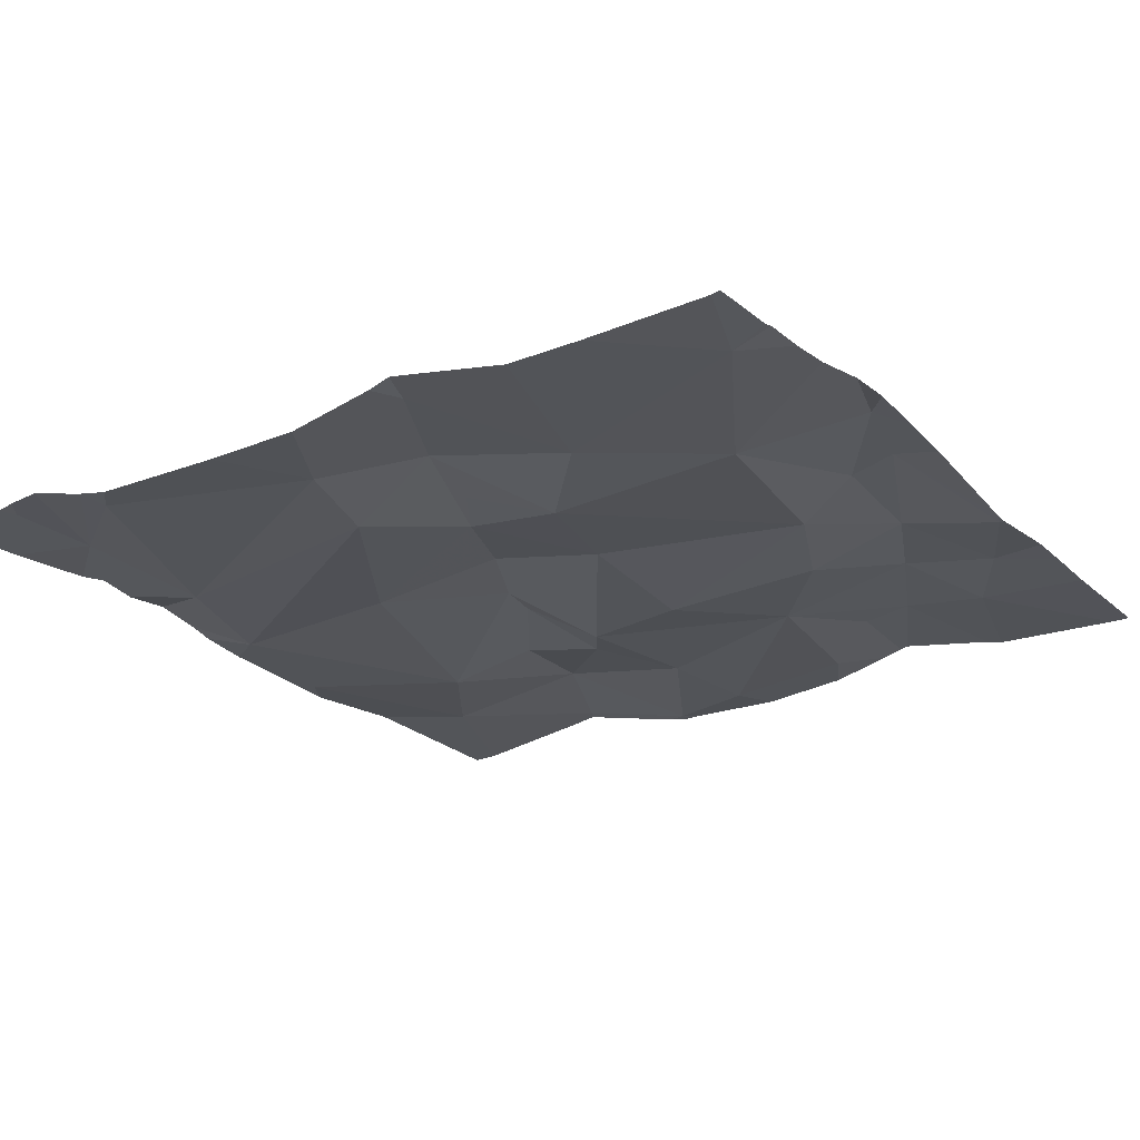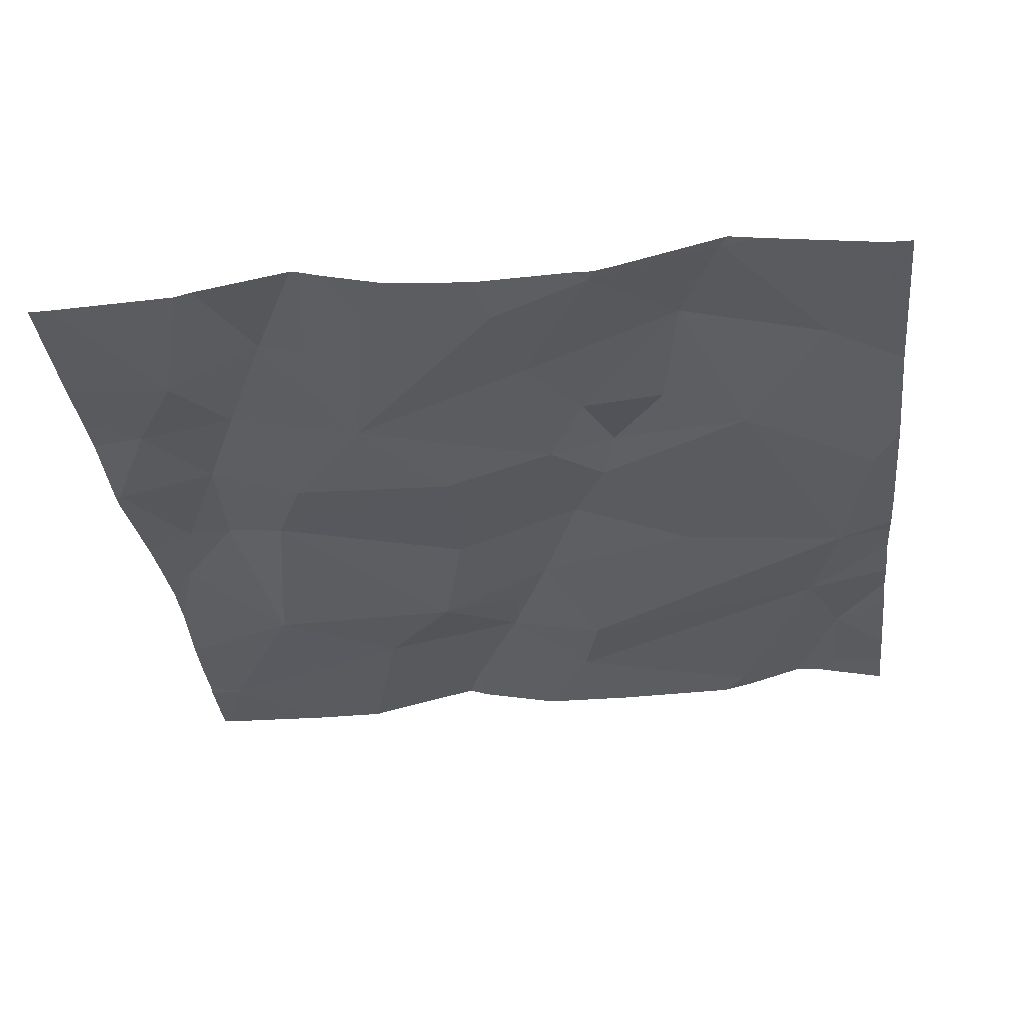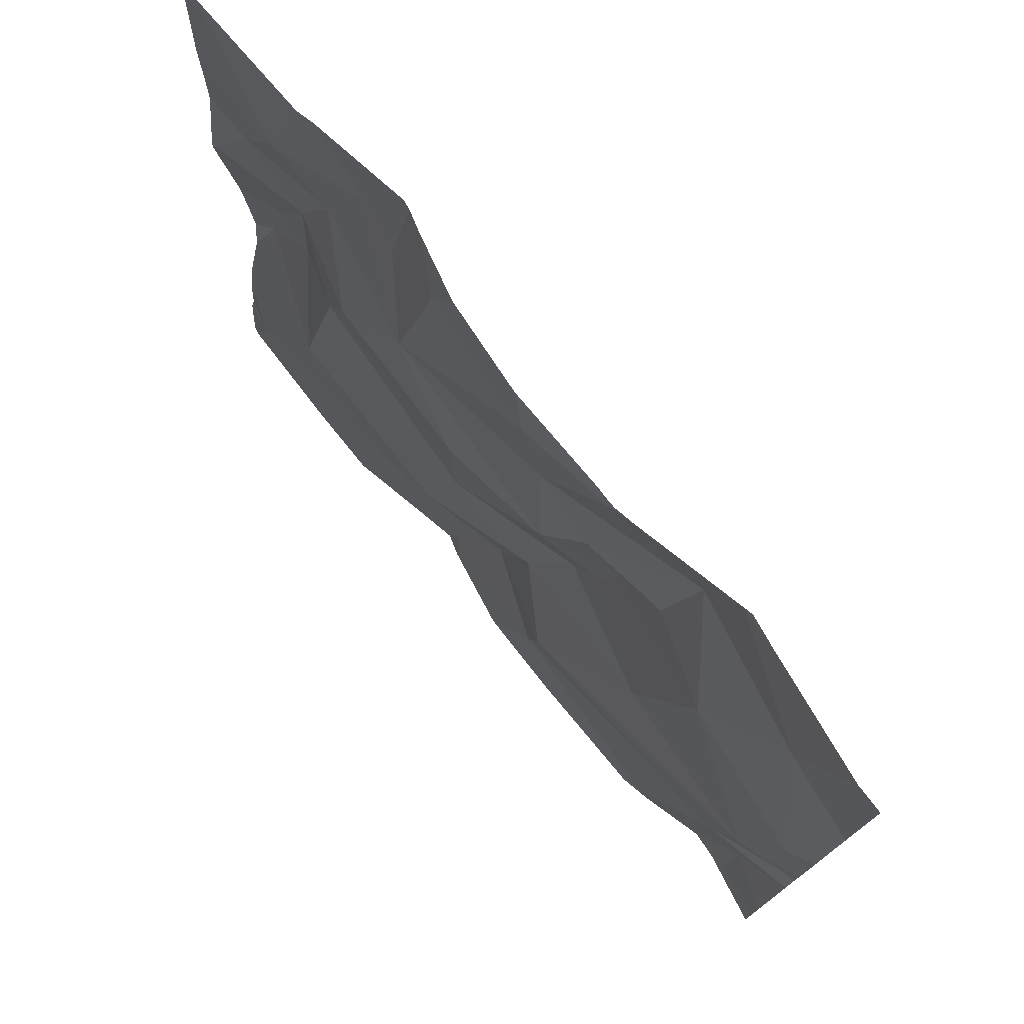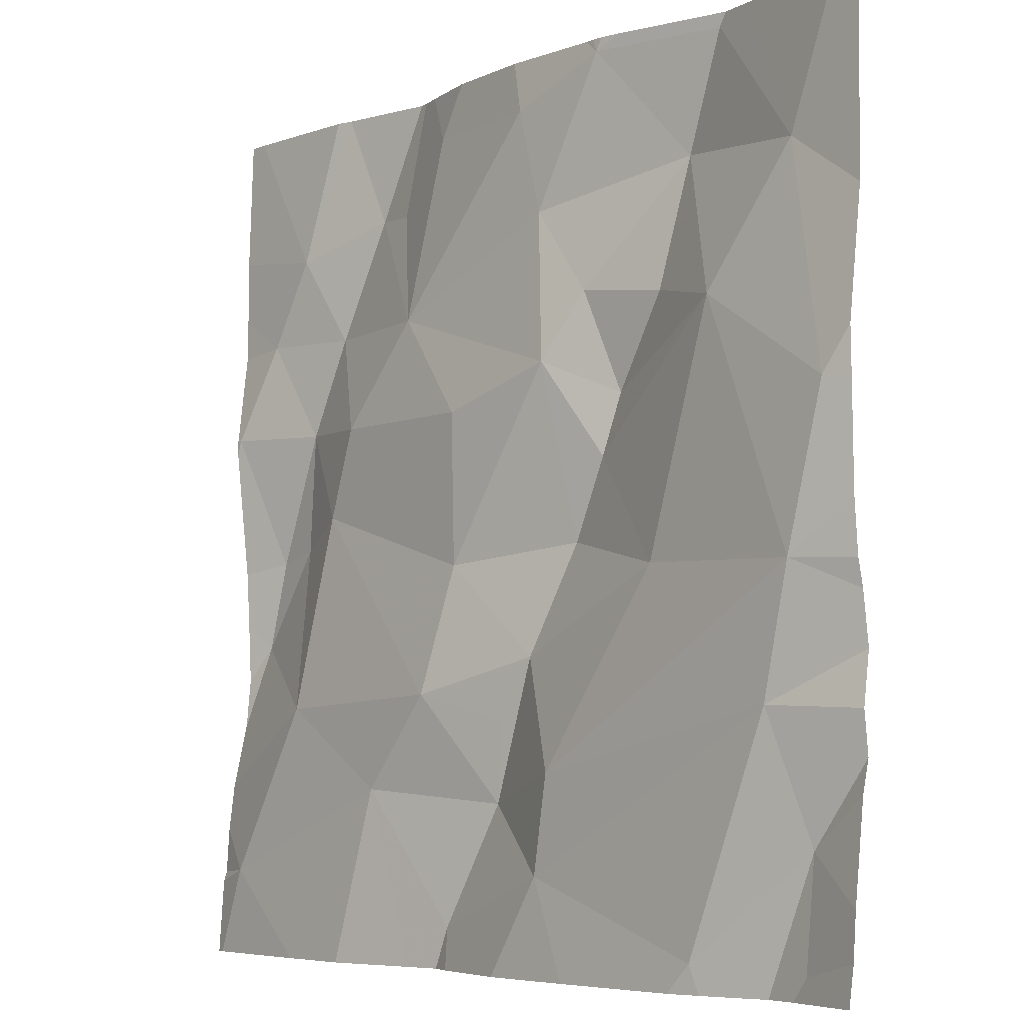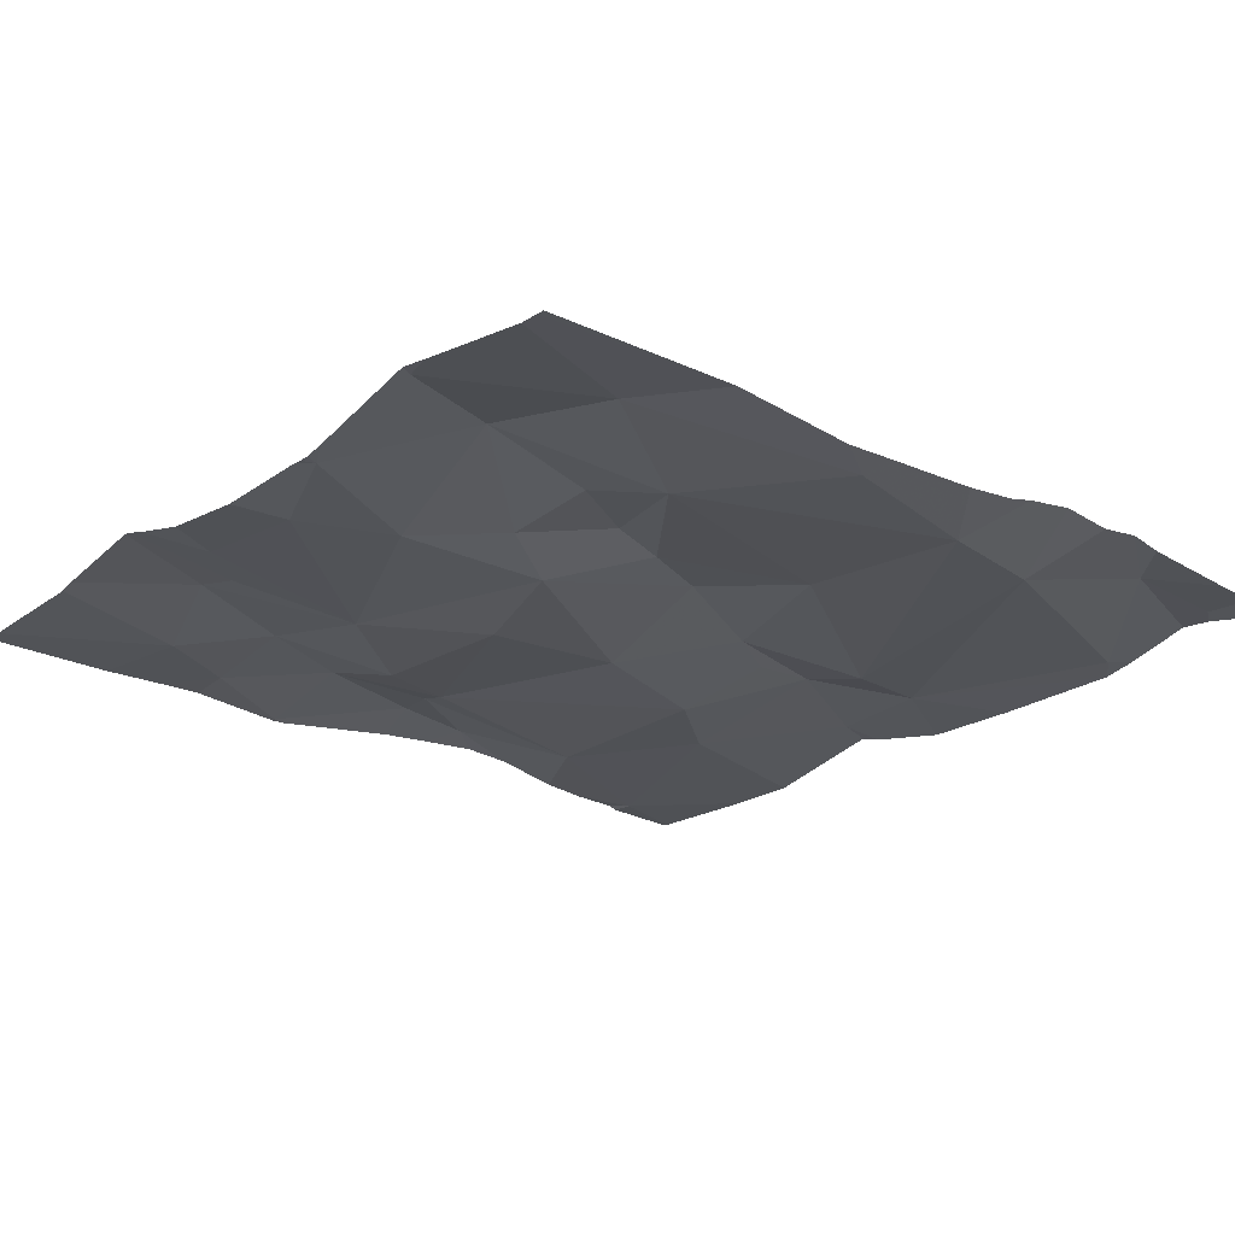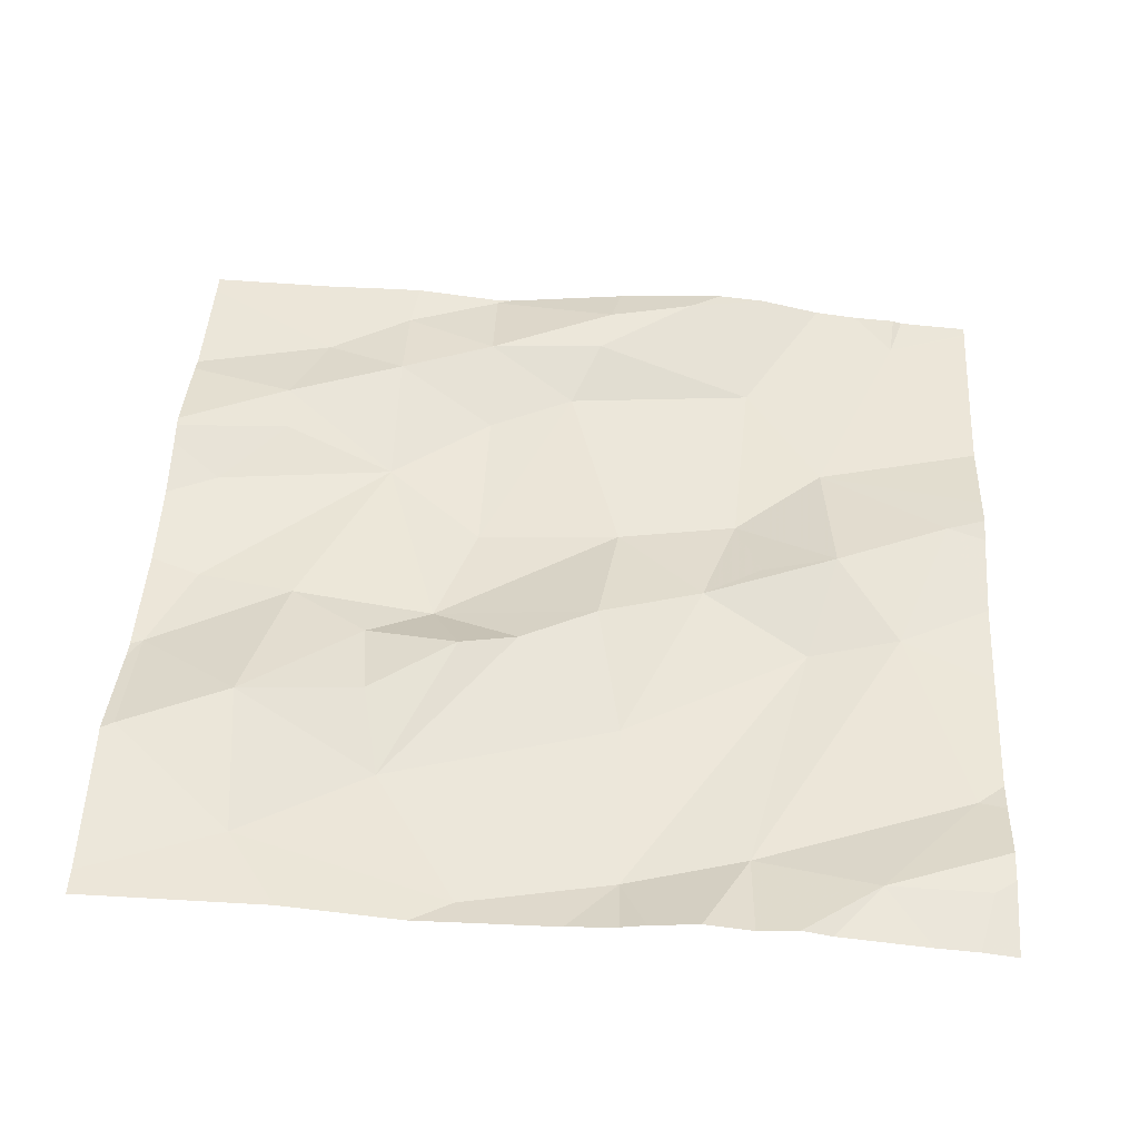
<metadata>
{"format":"obj","ext":"obj","renderer":"f3d","projection":"perspective","resolution":1024,"background":"white","views":[{"elev":-24.8,"azim":33.9,"up":"+Z"},{"elev":-31.3,"azim":-173.7,"up":"+Z"},{"elev":76.7,"azim":-128.0,"up":"+Y"},{"elev":-5.8,"azim":-130.5,"up":"+Y"},{"elev":-20.2,"azim":-130.0,"up":"+Z"},{"elev":47.9,"azim":-86.7,"up":"+Z"}]}
</metadata>
<code>
v -82.5 287.8 500.9
v -82.17 287.8 500.9
v -82.47 287.2 500.9
v -82.28 287.3 500.9
v -82.14 287 500.9
v -82.43 287.1 500.9
v -81.97 286.8 500.9
v -82.06 286.8 500.9
v -82.12 286.9 500.9
v -81.96 286.9 500.9
v -81.9 287.8 500.9
v -81.86 287 500.9
v -81.88 287.8 500.9
v -82.34 286.9 500.9
v -82.34 287.8 500.9
v -82.35 286.8 500.9
v -81.62 286.9 500.9
v -81.94 286.8 500.9
v -81.59 286.8 500.9
v -81.72 286.8 500.9
v -81.72 287.1 500.9
v -81.61 287.2 500.9
v -81.99 287.4 500.9
v -81.9 287.5 500.9
v -81.81 287.4 500.9
v -82.31 286.8 500.9
v -82.17 286.8 500.9
v -81.59 287.4 500.9
v -82.12 287.5 500.9
v -82.22 287.8 500.9
v -81.76 287.3 500.9
v -82.03 287 500.9
v -81.95 287.1 500.9
v -82.47 287 500.9
v -81.98 287.3 500.9
v -82.47 286.9 500.9
v -81.58 287 500.9
v -82.45 287.6 500.9
v -82.28 287.7 501
v -82.35 287.5 500.9
v -82.19 287.8 500.9
v -82.1 287.6 500.9
v -81.81 286.8 500.9
v -81.94 287.7 500.9
v -82.08 287.7 500.9
v -81.86 287.7 500.9
v -81.58 287.4 500.9
v -82.5 287.4 500.9
v -81.97 287.8 500.9
v -82.37 287.8 500.9
v -82.33 287.8 500.9
v -81.81 287.7 500.9
v -81.75 287.5 500.9
v -81.7 287.6 500.9
v -82.16 287.5 500.9
v -81.64 287.5 500.9
v -81.91 286.8 500.9
v -82.04 287.1 500.9
v -81.58 287.4 500.9
v -82.13 287.3 500.9
v -81.63 287.3 500.9
v -81.69 287.3 500.9
v -81.7 287.4 500.9
v -81.58 287 500.9
v -81.58 287.1 500.9
v -82.19 287.4 500.9
v -82.26 287.5 500.9
v -82.18 287.4 500.9
v -82.08 287.2 500.9
v -82.06 287.8 500.9
v -82.53 286.9 500.9
v -82.53 287.2 500.9
v -82.53 287.2 500.9
v -82.53 287.4 500.9
v -82.53 287.5 500.9
v -82.53 287.1 500.9
v -82.53 287.1 500.9
v -82.53 286.9 500.9
v -82.53 287 500.9
v -82.53 287.2 500.9
v -82.53 287.6 500.9
v -82.53 287.3 500.9
v -81.58 286.9 500.9
v -81.58 287.4 500.9
v -81.58 286.9 500.9
v -81.58 287.5 500.9
v -81.58 287.7 500.9
v -81.58 287.6 500.9
v -81.58 287.2 500.9
v -81.58 287.3 500.9
v -81.58 287.2 500.9
v -82.47 286.8 500.9
v -82.42 286.8 500.9
v -82.45 286.8 500.9
v -81.59 286.8 500.9
v -81.58 286.8 500.9
v -82.51 286.8 500.9
v -82.53 286.8 500.9
v -81.87 287.8 500.9
v -82.18 287.8 500.9
v -81.76 287.8 500.9
v -81.74 287.8 500.9
v -82.2 287.8 500.9
v -81.6 287.8 500.9
v -82.52 287.8 500.9
v -82.53 287.8 500.9
v -81.58 287.8 500.9
f 4 3 5
f 3 6 5
f 10 9 8
f 101 52 54
f 17 12 43
f 65 21 64
f 64 17 37
f 24 23 25
f 94 36 92
f 29 23 24
f 100 41 2
f 57 10 18
f 99 52 101
f 25 23 31
f 33 32 12
f 33 12 21
f 93 34 36
f 21 12 17
f 21 31 33
f 9 5 6
f 6 34 14
f 9 32 5
f 35 23 29
f 23 35 31
f 97 71 98
f 30 41 103
f 6 14 9
f 35 33 31
f 9 14 26
f 39 38 40
f 42 41 39
f 70 44 49
f 12 32 10
f 41 45 70
f 11 46 13
f 41 42 45
f 72 3 73
f 92 36 97
f 38 51 50
f 15 41 30
f 13 52 99
f 52 53 54
f 42 39 55
f 56 54 53
f 101 54 102
f 33 58 32
f 34 6 76
f 35 29 60
f 62 61 63
f 63 61 28
f 56 28 47
f 85 17 83
f 84 28 61
f 87 56 88
f 18 10 7
f 24 46 44
f 61 62 22
f 29 55 66
f 75 38 81
f 39 67 55
f 53 25 63
f 29 42 55
f 68 66 40
f 24 45 42
f 67 40 66
f 66 55 67
f 39 40 67
f 40 38 48
f 39 51 38
f 25 53 24
f 52 46 24
f 27 9 26
f 31 62 63
f 4 60 68
f 15 51 41
f 68 60 29
f 5 69 4
f 84 61 90
f 90 22 91
f 21 22 62
f 60 69 35
f 25 31 63
f 31 21 62
f 19 17 95
f 10 32 9
f 69 58 33
f 35 69 33
f 4 68 40
f 16 34 93
f 40 3 4
f 48 3 40
f 93 36 94
f 71 34 78
f 29 66 68
f 24 44 45
f 51 39 41
f 28 56 63
f 29 24 42
f 63 56 53
f 83 17 19
f 53 52 24
f 58 69 32
f 69 60 4
f 69 5 32
f 3 48 74
f 1 38 50
f 50 51 15
f 20 17 43
f 71 36 34
f 72 6 3
f 47 28 59
f 59 28 84
f 73 3 80
f 74 48 75
f 37 17 85
f 75 48 38
f 16 14 34
f 76 6 72
f 77 34 76
f 64 21 17
f 78 34 79
f 13 46 52
f 79 34 77
f 65 22 21
f 80 3 82
f 81 38 1
f 26 14 16
f 57 12 10
f 82 3 74
f 86 56 47
f 11 44 46
f 87 54 56
f 43 12 57
f 88 56 86
f 104 87 107
f 2 41 70
f 89 22 65
f 7 10 8
f 8 9 27
f 90 61 22
f 49 44 11
f 91 22 89
f 95 17 20
f 96 83 19
f 97 36 71
f 70 45 44
f 102 54 104
f 103 41 100
f 104 54 87
f 105 81 1
f 106 81 105

</code>
